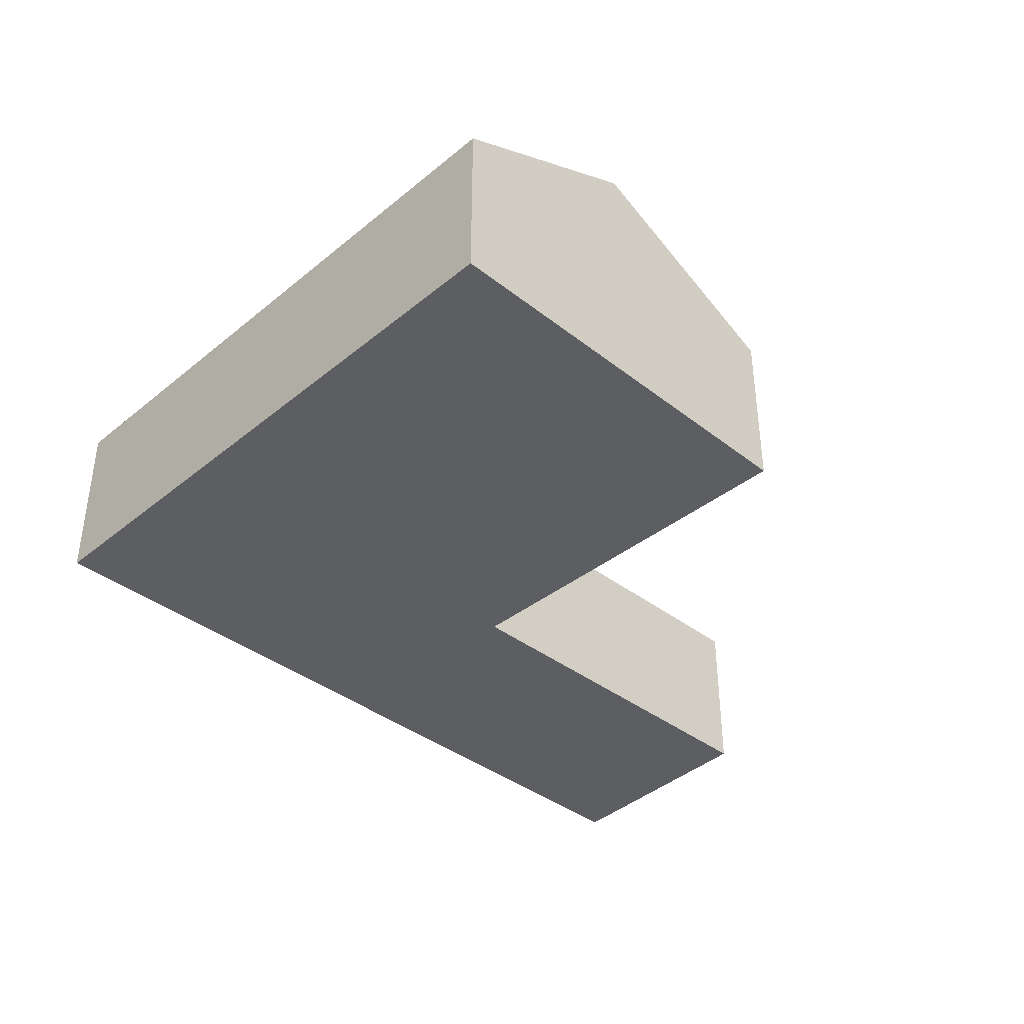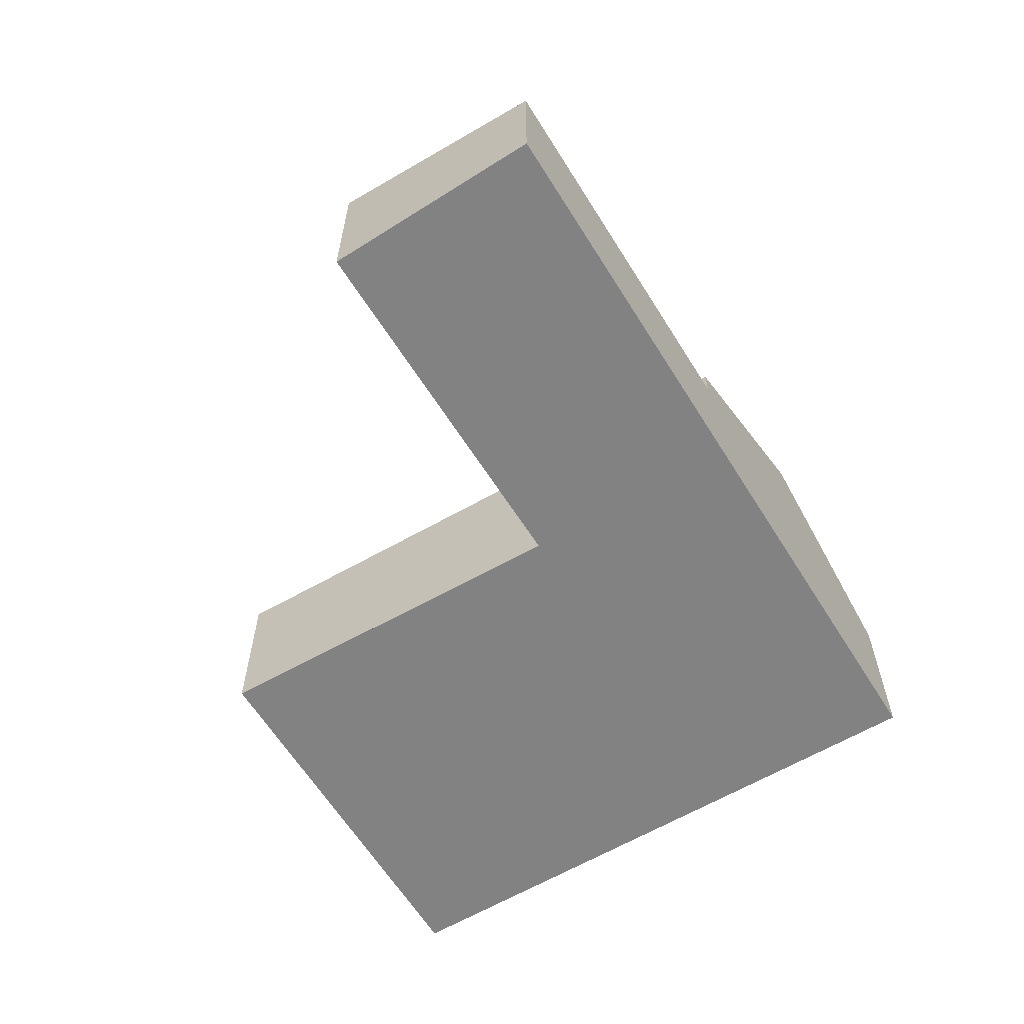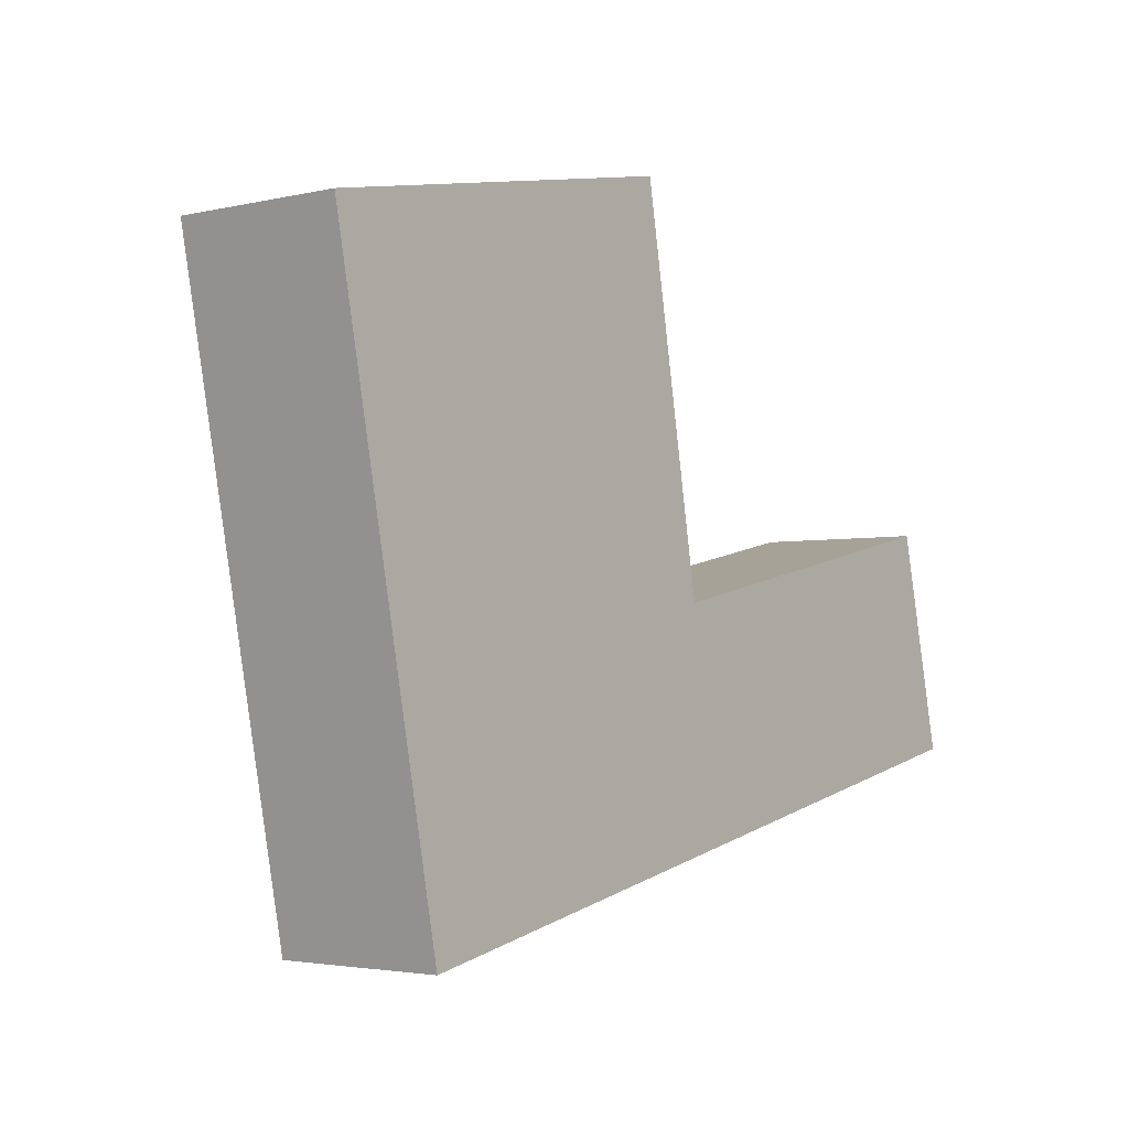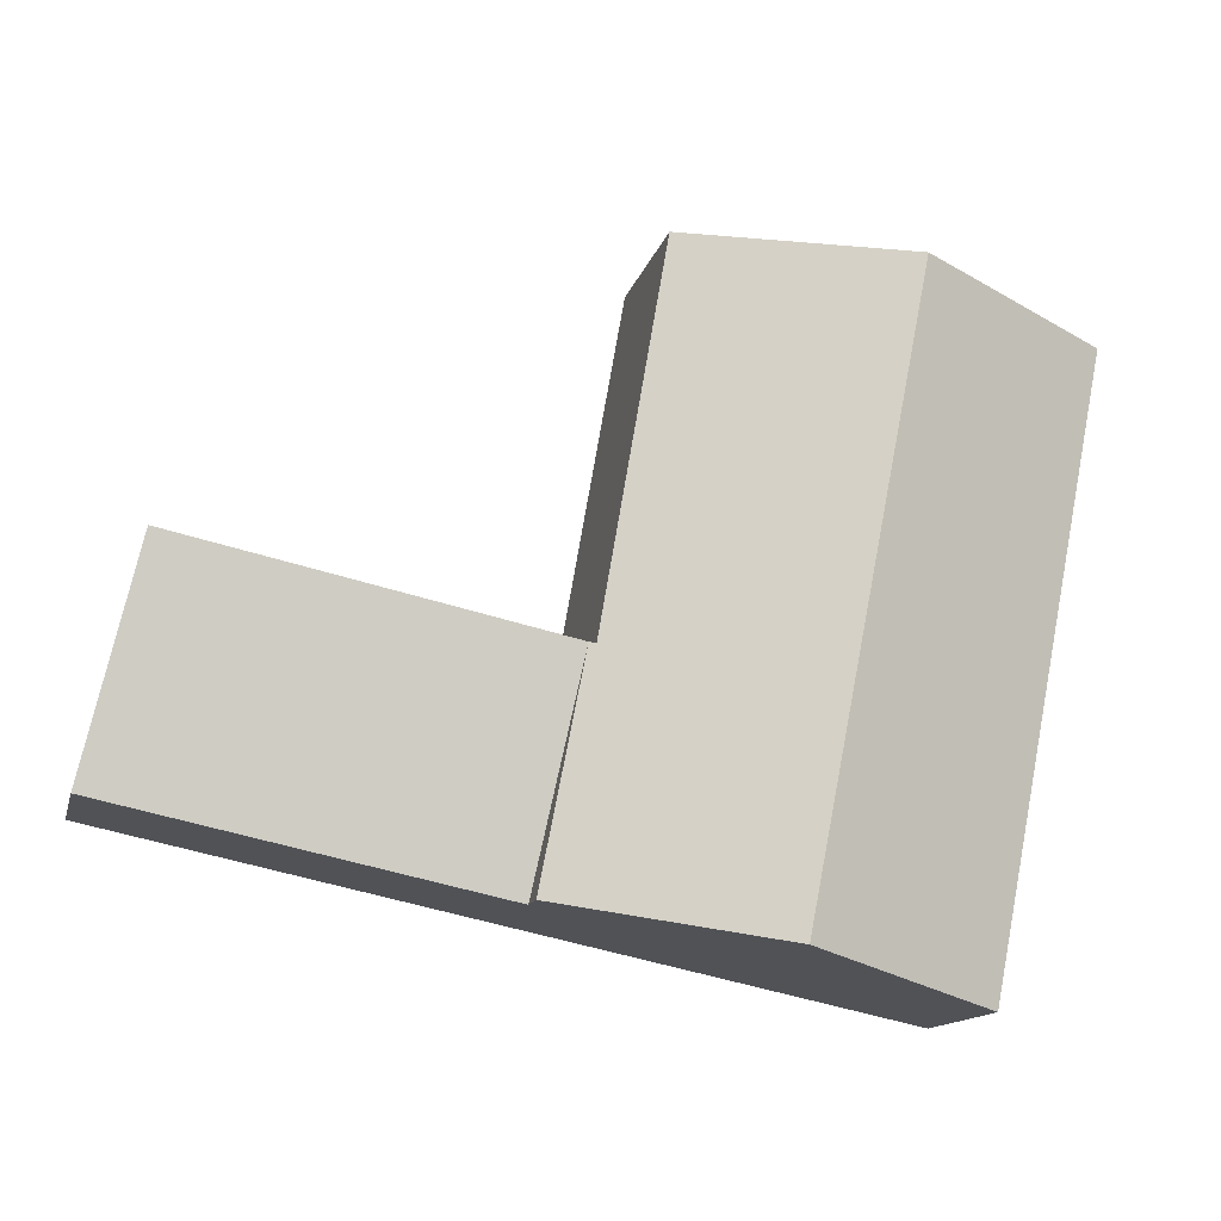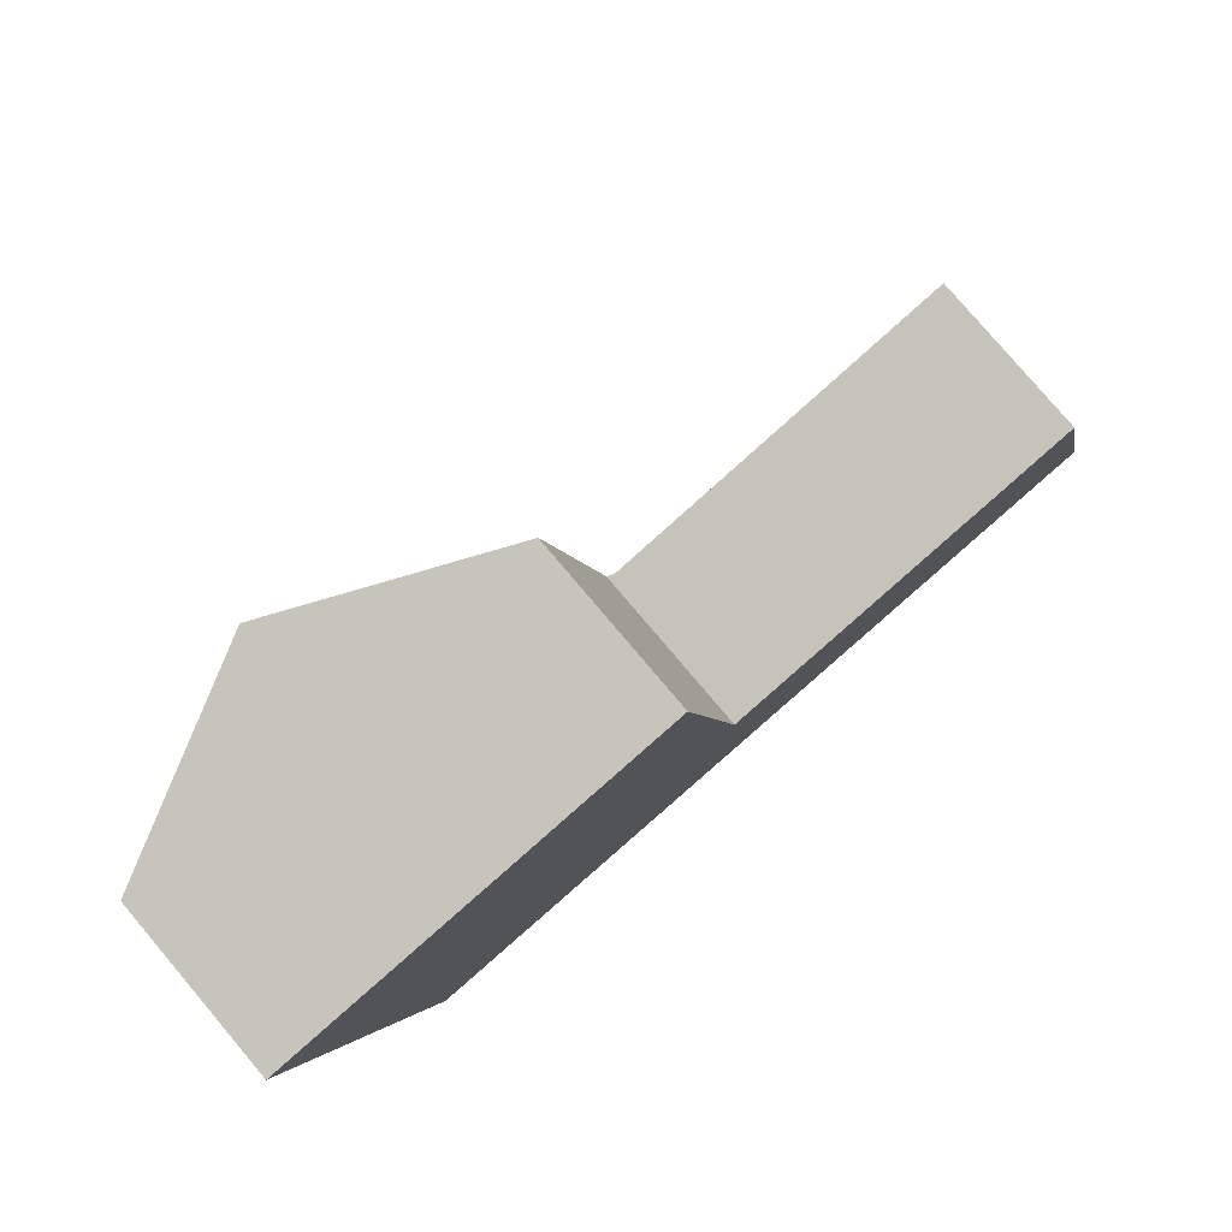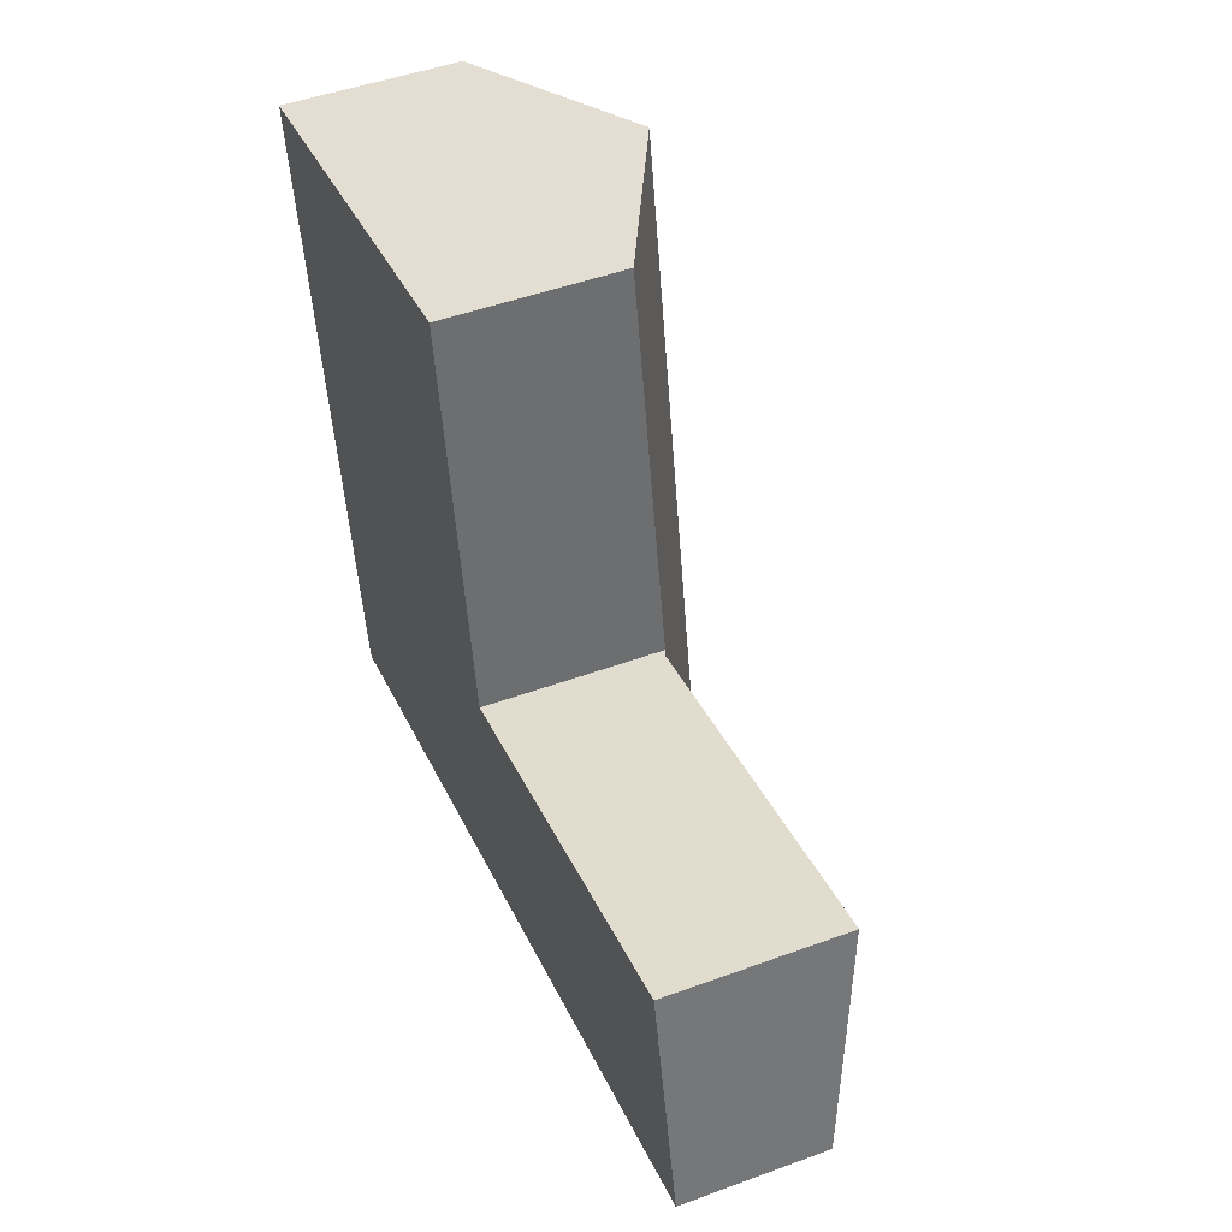
<metadata>
{"format":"obj","ext":"obj","renderer":"f3d","projection":"perspective","resolution":1024,"background":"white","views":[{"elev":-39.1,"azim":-55.5,"up":"+Y"},{"elev":-60.9,"azim":110.0,"up":"+Y"},{"elev":-3.0,"azim":-51.5,"up":"+Z"},{"elev":-13.9,"azim":166.6,"up":"+Z"},{"elev":79.7,"azim":-40.3,"up":"+Z"},{"elev":47.9,"azim":67.6,"up":"+Z"}]}
</metadata>
<code>
v  5.611 4.74 -9.964
v  8.423 2.981 -5.316
v  9.197 2.981 -9.215
v  8.311 3.036 -5.34
v  7.4 2.981 -0.161
v  7.097 2.981 1.365
v  7.13 2.965 1.371
v  8.294 3.035 -5.242
v  3.499 4.74 0.673
v  4.818 4.74 -5.969
v  1.33 3.029 -6.697
v  2.123 3.029 -10.69
v  0 3.029 1.855e-16
v  0 0 0
v  3.499 -4.121e-17 0.673
v  7.097 -8.358e-17 1.365
v  7.13 -8.395e-17 1.371
v  8.311 3.27e-16 -5.34
v  8.423 3.255e-16 -5.316
v  7.4 9.858e-18 -0.161
v  8.294 3.21e-16 -5.242
v  9.197 5.643e-16 -9.215
v  5.611 6.101e-16 -9.964
v  2.123 6.548e-16 -10.69
v  1.33 4.101e-16 -6.697
v  15.88 2.416 -7.818
v  9.197 2.416 -9.215
v  14.99 2.971 -3.929
v  14.99 2.406e-16 -3.929
v  15.88 4.787e-16 -7.818
g defaultobject
f 1 2 3
f 2 1 4
f 5 6 7
f 6 5 8
f 6 8 9
f 9 8 4
f 9 4 10
f 10 4 1
f 11 1 12
f 1 11 10
f 10 11 13
f 10 13 9
f 14 9 13
f 9 14 15
f 9 15 6
f 6 15 16
f 6 16 7
f 7 16 17
f 18 2 4
f 2 18 19
f 17 5 7
f 5 17 20
f 5 20 8
f 8 20 21
f 8 21 4
f 4 21 18
f 19 3 2
f 3 19 22
f 22 1 3
f 1 22 12
f 12 22 23
f 12 23 24
f 11 14 13
f 14 11 25
f 25 11 12
f 25 12 24
f 19 23 22
f 23 19 24
f 24 19 18
f 24 18 25
f 25 18 20
f 25 20 14
f 14 20 17
f 14 17 16
f 14 16 15
f 2 26 27
f 26 2 28
f 19 28 2
f 28 19 29
f 29 26 28
f 26 29 30
f 30 27 26
f 27 30 22
f 27 19 2
f 19 27 22
f 19 30 29
f 30 19 22

</code>
